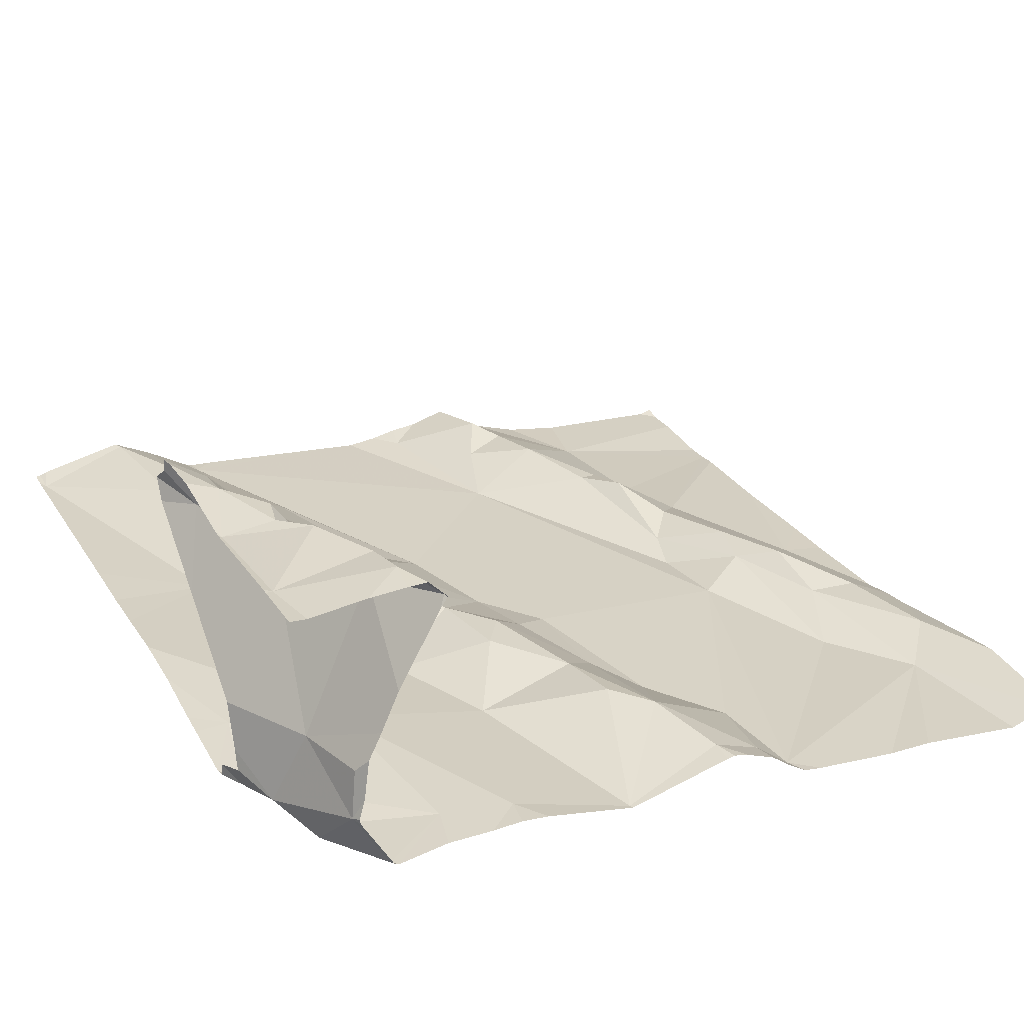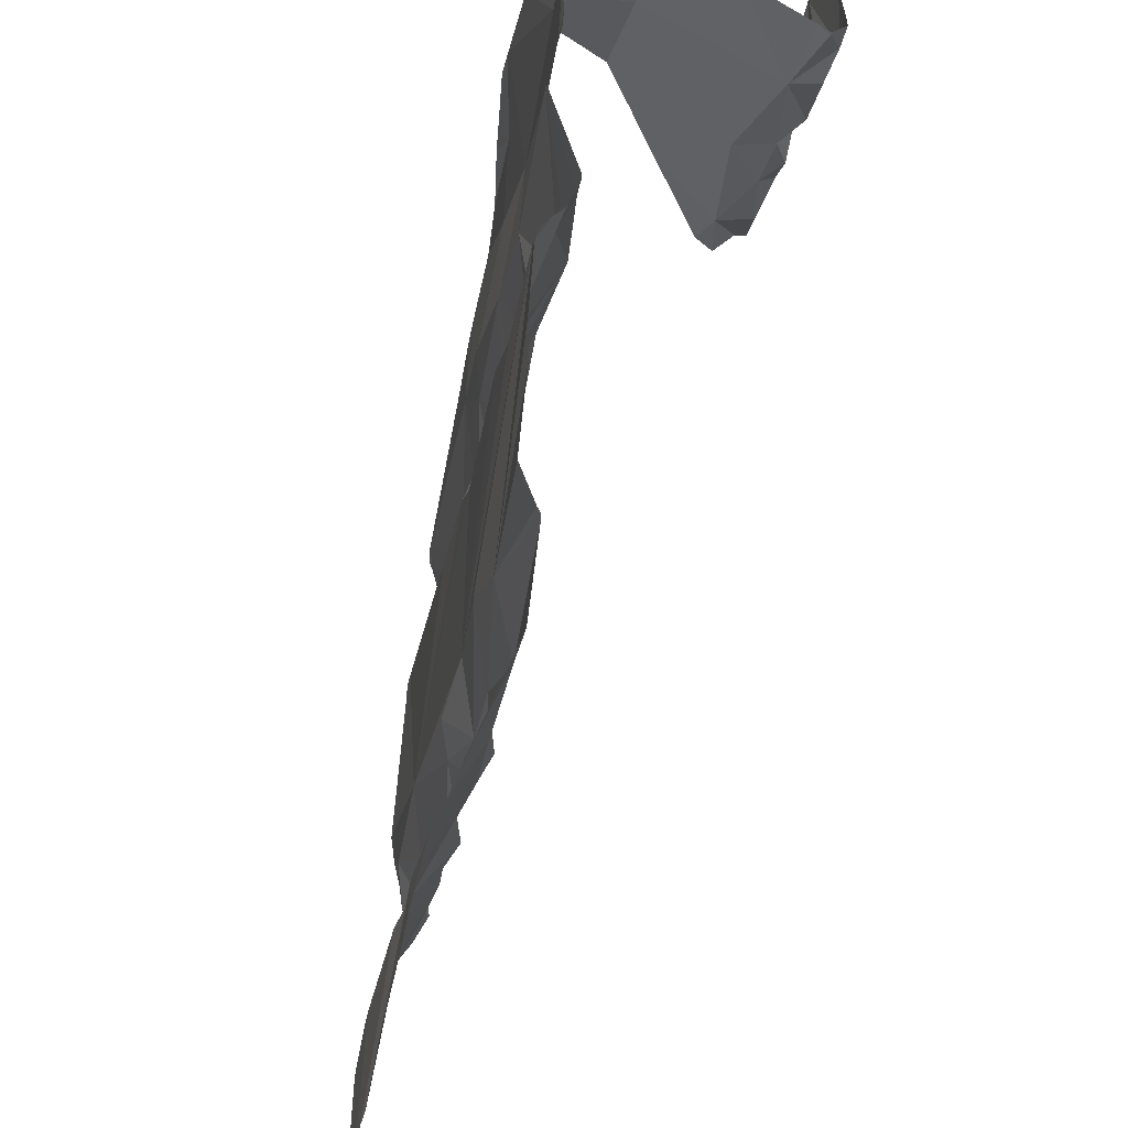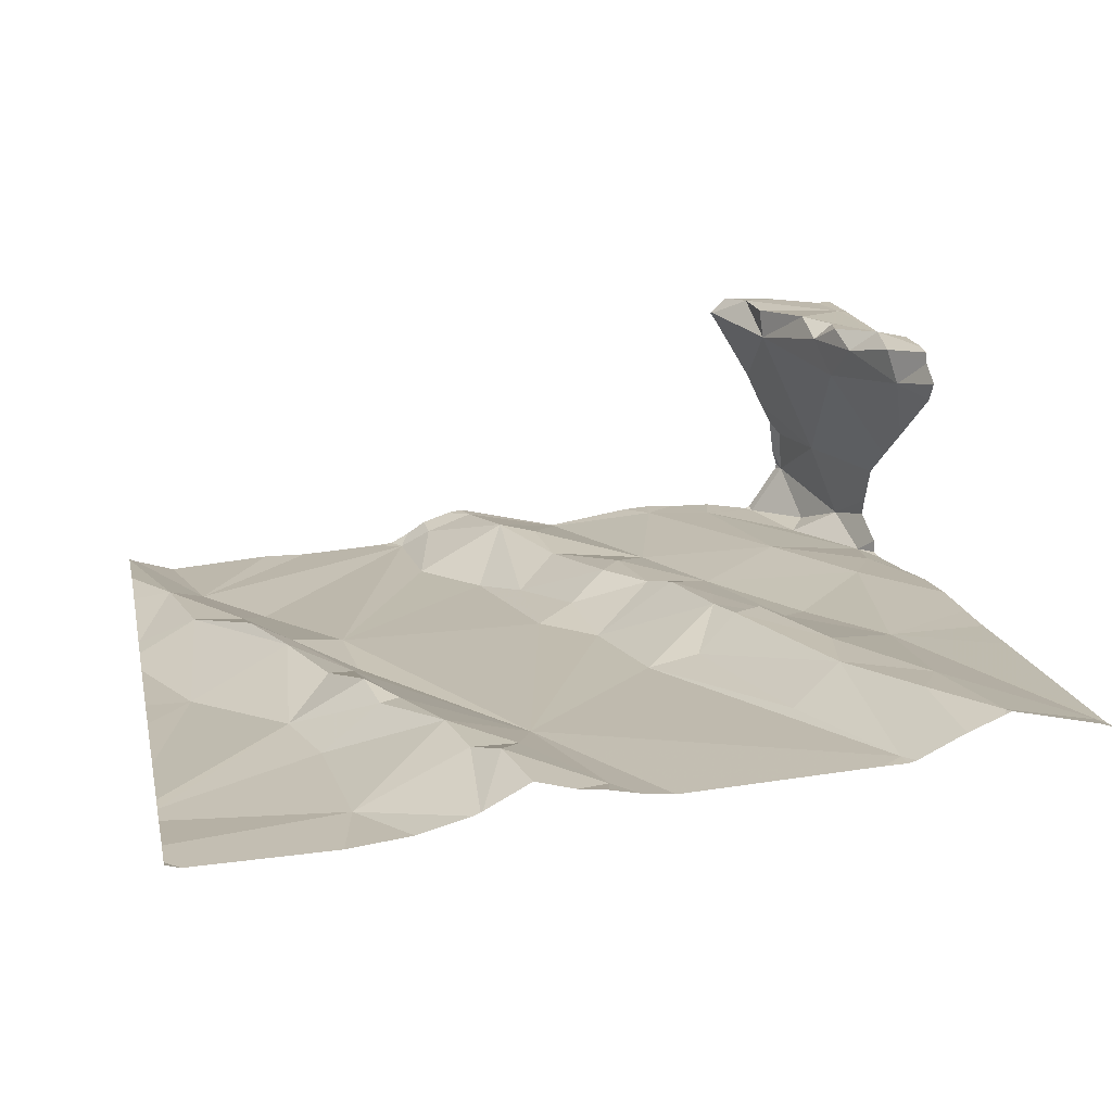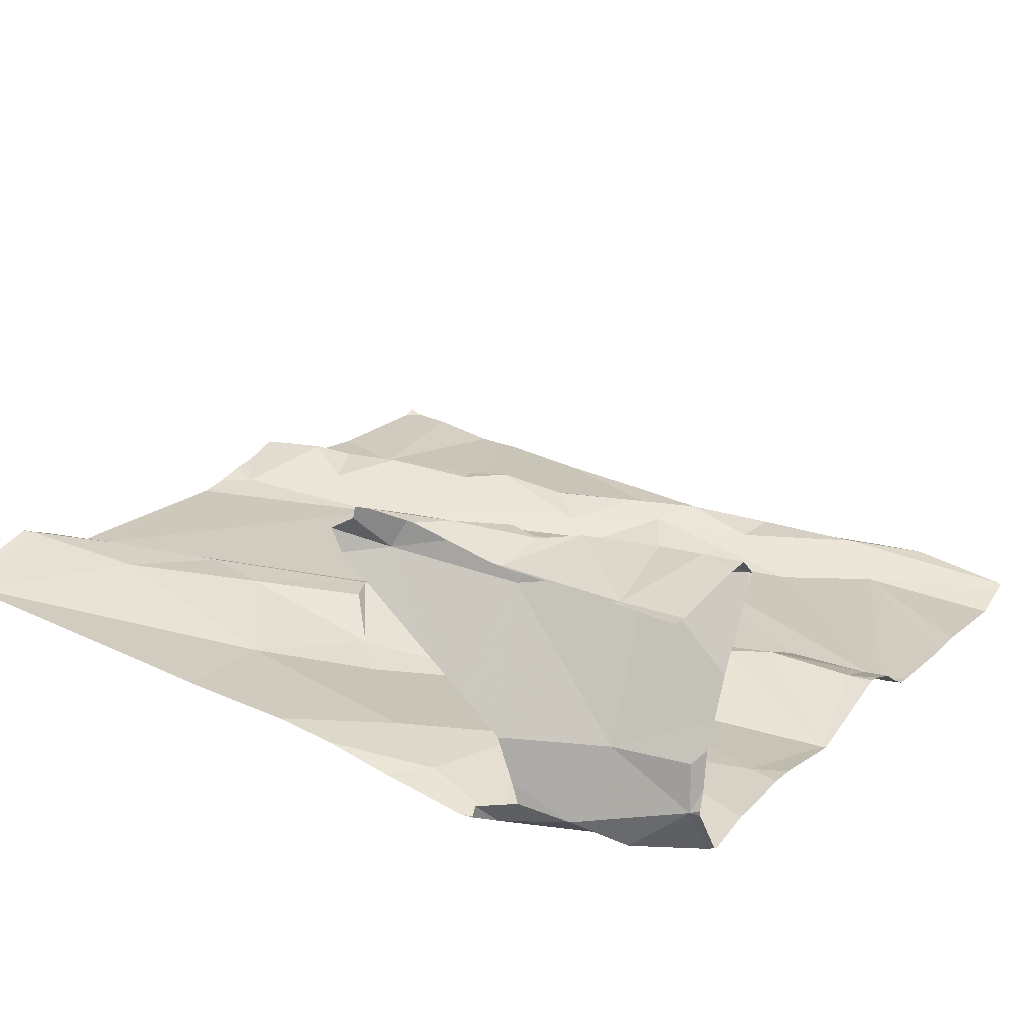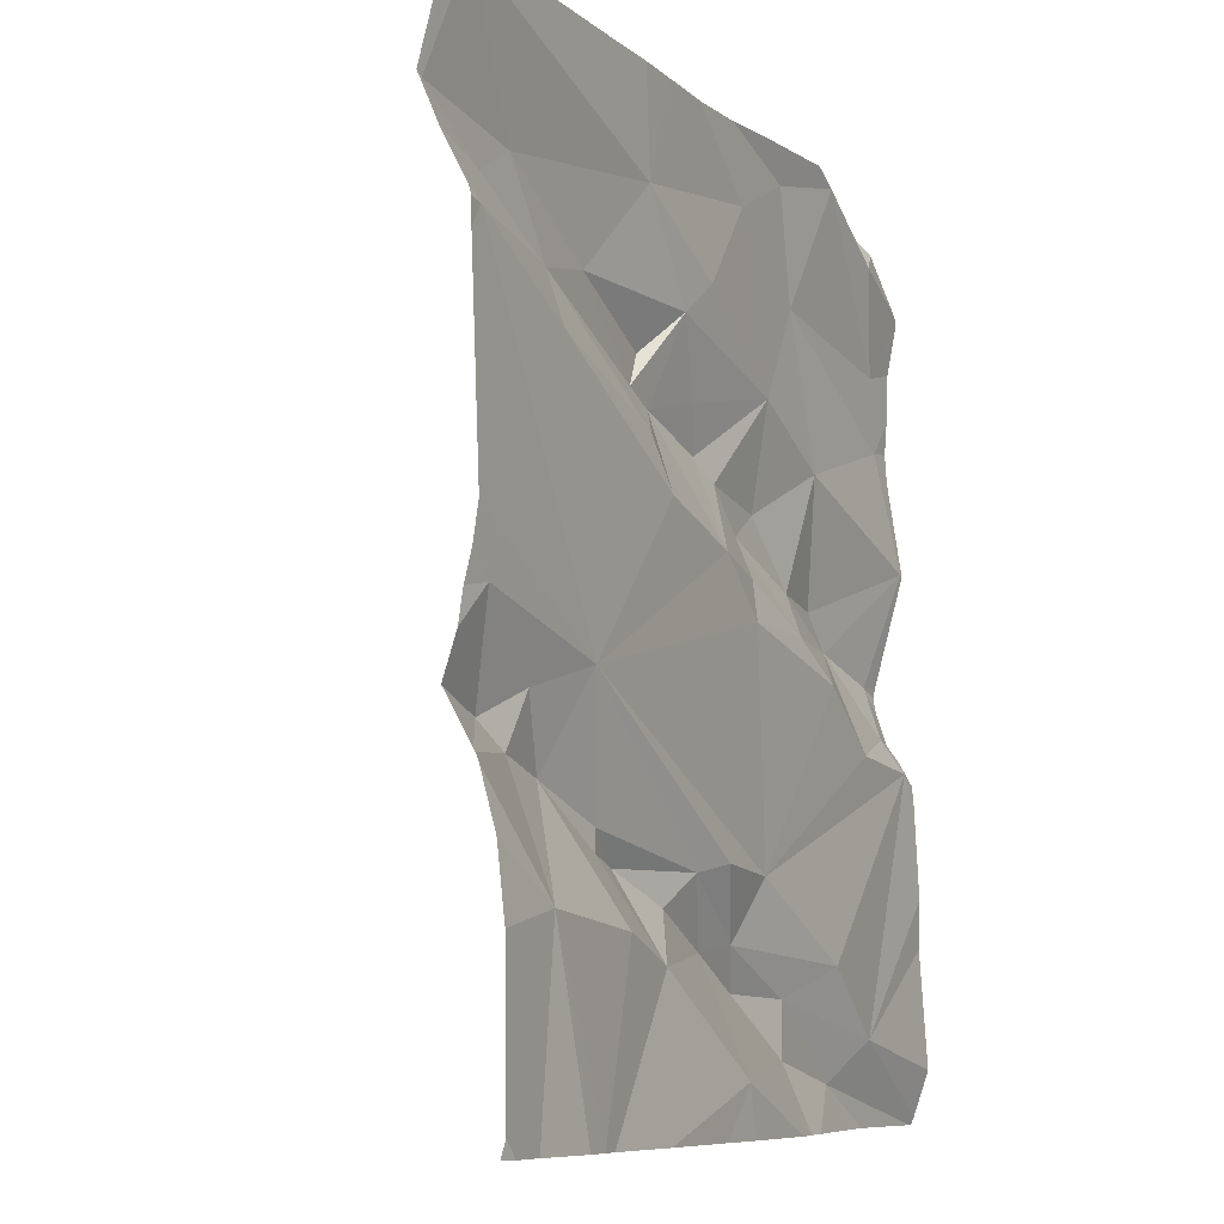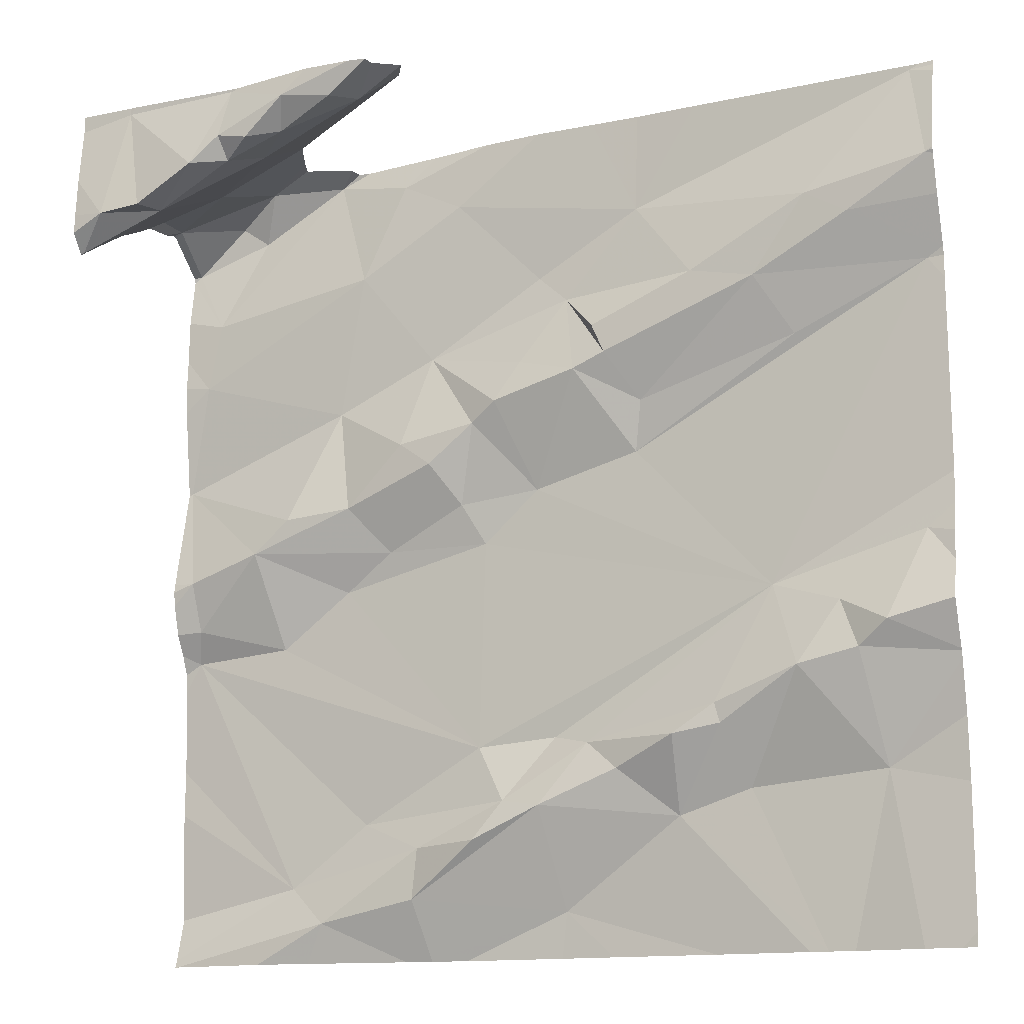
<metadata>
{"format":"obj","ext":"obj","renderer":"f3d","projection":"perspective","resolution":1024,"background":"white","views":[{"elev":21.0,"azim":-116.7,"up":"+Z"},{"elev":-46.5,"azim":-106.8,"up":"+Y"},{"elev":23.0,"azim":78.2,"up":"+Z"},{"elev":20.6,"azim":-148.2,"up":"+Z"},{"elev":-8.2,"azim":109.0,"up":"+Y"},{"elev":-13.5,"azim":19.4,"up":"+Y"}]}
</metadata>
<code>
v -39.21 260.6 503.1
v -39.23 261.5 503.1
v -39.35 261.5 503.3
v -38.45 260.9 503.1
v -39.34 261.5 503.3
v -39.21 261.5 503.3
v -39.26 261.5 503.4
v -39.36 261.4 503
v -39.2 261.5 503
v -39.16 261.4 503.1
v -39.22 261.5 503.4
v -39.37 261.4 503.3
v -39.4 261.4 503.3
v -38.45 261.3 503.1
v -39.28 261.5 503.1
v -39.32 261.5 503.1
v -39.14 261.5 503.4
v -39.4 261.5 503.1
v -38.45 260.6 503.1
v -38.45 261 503.1
v -38.45 261.3 503.1
v -39.15 261.5 503.3
v -39.22 261.5 503.3
v -39.19 261.5 503.4
v -38.45 261 503.1
v -39.4 261.5 503.1
v -38.45 260.9 503.1
v -38.45 260.7 503.1
v -39.39 261 503
v -39.19 261.5 503.3
v -39.38 261.3 503
v -39.21 261.5 503.2
v -39.31 261.4 503.3
v -39.25 261.1 503.1
v -39.19 261.2 503.1
v -39.17 261.1 503.1
v -39.13 261.1 503.1
v -39.29 261.1 503.1
v -39.32 261.4 503.3
v -39.31 261.5 503
v -39.34 261.5 503
v -39.4 261.2 503
v -39.38 261 503.1
v -39.38 261 503
v -39.4 261.4 503
v -39.18 261.5 503
v -38.45 260.8 503.1
v -38.45 261.1 503.1
v -38.45 260.9 503.1
v -39.26 260.7 503
v -39.09 260.7 503.1
v -38.45 260.9 503.2
v -38.45 261.1 503.1
v -38.45 261.5 503.2
v -39.27 261 503
v -38.45 260.8 503.1
v -39.01 260.8 503.1
v -38.45 261.5 503.2
v -39.1 261.2 503.1
v -39.19 261 503
v -39.09 260.7 503.1
v -39.16 260.7 503
v -39.07 261.3 503.1
v -39.11 261.5 503.1
v -39.09 261.5 503.4
v -39.2 261.5 503.3
v -38.45 261.5 503.2
v -39.08 260.6 503
v -38.64 260.6 503.1
v -38.6 261.4 503.2
v -38.66 261.3 503.2
v -38.74 261.3 503.1
v -38.93 261.4 503.1
v -39.03 261.5 503.1
v -38.47 260.6 503.1
v -39.29 260.6 503
v -38.54 260.8 503.1
v -38.63 260.9 503.1
v -38.56 260.9 503.1
v -38.98 260.8 503.1
v -38.93 260.8 503.1
v -39.01 260.7 503.1
v -38.72 260.9 503.1
v -38.72 260.8 503.1
v -38.77 260.8 503.1
v -39.23 260.6 503
v -39.03 261.1 503.1
v -39.06 261.2 503.1
v -39.01 261.2 503.1
v -38.81 261.4 503.1
v -38.98 261.2 503.1
v -38.94 261.1 503.1
v -39.06 261.5 503.3
v -38.69 260.8 503.1
v -38.77 260.7 503.1
v -38.51 260.6 503.1
v -38.59 260.6 503.1
v -38.53 260.9 503.2
v -39.11 260.6 503
v -38.85 261.3 503.1
v -38.84 261.3 503.1
v -38.89 261.3 503.1
v -38.61 260.6 503.1
v -38.48 261.5 503.2
v -39 261.1 503.1
v -39.04 260.6 503
v -38.95 261.3 503.1
v -38.66 261 503.1
v -38.48 261 503.1
v -38.88 260.8 503.1
v -38.92 260.8 503.1
v -38.88 261.2 503.1
v -38.58 261 503.1
v -38.86 260.6 503.1
v -38.92 260.6 503
v -39.11 261.5 503.4
v -38.74 260.6 503.1
v -39.4 260.6 503
v -38.84 260.8 503.1
v -38.91 260.6 503.1
v -39.34 261.5 503.3
v -39.41 260.6 503
v -38.82 261.2 503.1
v -38.47 261.3 503.1
v -38.81 261.2 503.1
v -38.55 261.4 503.2
v -38.62 261.3 503.1
v -38.46 261.4 503.2
v -39.41 261.4 503.3
v -39.41 261.4 503.3
v -39.41 261.5 503.2
v -39.41 261.5 503.2
v -39.41 261.5 503.3
v -39.41 261.4 503.3
v -39.18 261.5 503.1
v -39.16 261.5 503.2
v -39.41 261 503
v -39.41 260.9 503
v -39.41 261 503.1
v -39.41 261 503
v -39.41 261.4 503.3
v -39.41 261.5 503.3
v -39.41 261.4 503.3
v -39.41 261.4 503.2
v -39.41 261.5 503.1
v -39.41 261.5 503.1
v -39.41 261.4 503
v -39.41 261.5 503.1
v -39.41 261 503.1
v -39.41 261 503.1
v -39.41 261.3 503
v -39.41 261.3 503
v -39.41 261.2 503
v -39.41 261.4 503
v -39.41 261.3 503
v -39.41 261.2 503
v -39.41 260.9 503
v -39.41 260.8 503
v -39.41 260.6 503
v -39.41 261.4 503
v -39.41 260.6 503
v -39.41 260.8 503
v -38.45 261.4 503.2
v -38.45 261.4 503.2
v -38.45 261.4 503.2
v -38.45 261.3 503.1
v -38.45 261.4 503.2
v -38.45 260.6 503.1
v -39.41 260.6 503
v -39.16 261.5 503
v -39.1 261.5 503.1
v -39.23 261.5 503.1
v -39.21 261.5 503.3
v -39.21 261.5 503.3
v -39.07 261.5 503.1
v -39 261.5 503.1
v -39.11 261.5 503.2
v -38.49 261.5 503.2
v -38.49 261.5 503.2
v -38.86 261.5 503.1
v -38.8 261.5 503.1
v -38.93 261.5 503.1
v -39.04 261.5 503.4
v -39.04 261.5 503.4
v -39.02 261.5 503.3
v -39.01 261.5 503.3
v -38.47 261.5 503.2
v -38.73 261.5 503.1
v -39.06 261.5 503.4
v -39.35 261.5 503.3
v -39.41 261.5 503.3
v -38.48 261.5 503.2
f 6 5 7
f 9 8 10
f 7 11 6
f 129 12 130
f 32 15 2
f 6 11 17
f 18 16 131
f 177 93 136
f 23 22 24
f 172 15 135
f 16 18 26
f 176 64 74
f 30 22 23
f 10 8 31
f 171 64 175
f 23 24 11
f 12 13 33
f 35 34 36
f 15 16 26
f 37 36 38
f 24 22 17
f 39 12 33
f 41 40 15
f 9 15 40
f 30 16 32
f 24 17 11
f 26 41 15
f 38 34 42
f 44 43 139
f 41 45 40
f 30 23 33
f 131 33 144
f 7 33 23
f 7 23 11
f 26 18 132
f 6 17 116
f 45 41 26
f 147 26 148
f 175 64 176
f 45 8 40
f 50 1 51
f 167 126 166
f 34 35 42
f 149 42 153
f 166 124 21
f 174 6 173
f 29 55 44
f 42 31 155
f 42 43 38
f 55 29 57
f 50 29 157
f 122 159 169
f 38 43 44
f 36 34 38
f 59 35 36
f 60 55 57
f 61 1 99
f 1 61 51
f 35 31 42
f 62 57 29
f 63 10 35
f 10 64 9
f 62 50 51
f 60 38 55
f 104 54 67
f 8 45 154
f 137 44 140
f 165 128 164
f 170 64 171
f 15 9 135
f 12 39 5
f 39 7 5
f 39 33 7
f 12 5 133
f 22 65 17
f 16 30 33
f 33 13 143
f 10 31 35
f 121 6 174
f 173 6 66
f 164 128 163
f 9 40 8
f 60 37 38
f 38 44 55
f 62 29 50
f 152 8 160
f 163 128 126
f 71 70 72
f 63 73 74
f 78 77 79
f 81 80 82
f 84 83 85
f 88 87 89
f 72 70 90
f 91 89 92
f 22 30 93
f 95 94 84
f 168 19 75
f 101 100 102
f 170 9 64
f 87 105 92
f 93 30 136
f 72 101 71
f 82 61 81
f 4 79 49
f 79 77 27
f 91 107 63
f 63 89 91
f 108 83 78
f 103 95 69
f 108 109 53
f 122 50 159
f 111 110 108
f 83 108 110
f 85 83 110
f 102 107 112
f 109 113 98
f 78 113 108
f 77 94 103
f 109 108 113
f 118 1 50
f 106 120 68
f 94 77 78
f 95 119 81
f 95 84 85
f 121 5 6
f 120 95 81
f 95 85 119
f 110 119 85
f 60 57 105
f 119 110 81
f 57 111 108
f 120 81 61
f 51 61 82
f 82 80 51
f 105 57 108
f 57 62 80
f 110 111 80
f 81 110 80
f 62 51 80
f 112 101 102
f 90 102 72
f 123 108 124
f 117 120 114
f 124 108 48
f 101 112 125
f 63 59 89
f 70 71 126
f 70 104 90
f 71 127 124
f 124 126 71
f 123 125 112
f 92 123 112
f 124 127 123
f 84 94 78
f 83 84 78
f 70 126 128
f 102 100 72
f 92 89 87
f 74 64 10
f 79 98 113
f 176 74 182
f 112 91 92
f 74 10 63
f 112 107 91
f 58 128 165
f 102 90 73
f 63 107 102
f 65 93 183
f 65 22 93
f 101 72 100
f 96 77 97
f 109 98 52
f 78 79 113
f 126 124 166
f 125 123 127
f 125 127 71
f 66 6 116
f 163 126 167
f 115 120 106
f 128 104 70
f 116 17 189
f 37 60 105
f 37 87 88
f 63 35 59
f 59 36 88
f 17 65 184
f 75 77 96
f 108 123 92
f 59 88 89
f 111 57 80
f 69 120 117
f 136 30 32
f 105 108 92
f 120 61 68
f 90 104 179
f 74 90 180
f 74 73 90
f 102 73 63
f 101 125 71
f 105 87 37
f 37 88 36
f 129 13 12
f 14 124 48
f 130 12 141
f 114 120 115
f 131 16 33
f 132 18 131
f 75 19 77
f 21 124 14
f 133 5 190
f 28 77 19
f 134 13 129
f 135 9 46
f 46 9 170
f 118 50 122
f 25 109 20
f 137 29 44
f 138 29 137
f 20 109 52
f 97 77 103
f 139 43 150
f 140 44 139
f 69 95 120
f 141 12 142
f 3 5 121
f 142 12 133
f 143 13 134
f 47 77 28
f 144 33 143
f 145 26 132
f 103 94 95
f 146 26 145
f 48 108 53
f 147 45 26
f 53 109 25
f 2 15 172
f 148 26 146
f 49 79 27
f 149 43 42
f 150 43 149
f 68 61 99
f 151 31 152
f 54 104 58
f 152 31 8
f 58 104 128
f 153 42 156
f 154 45 147
f 99 1 86
f 155 31 151
f 4 98 79
f 156 42 155
f 76 1 118
f 157 29 138
f 158 50 157
f 52 98 4
f 56 77 47
f 159 50 161
f 160 8 154
f 32 16 15
f 86 1 76
f 161 50 162
f 162 50 158
f 27 77 56
f 178 104 192
f 179 104 178
f 180 90 181
f 181 90 188
f 182 74 180
f 183 93 186
f 184 65 183
f 185 93 177
f 186 93 185
f 187 104 67
f 188 90 179
f 189 17 184
f 190 5 3
f 191 133 190
f 192 104 187

</code>
